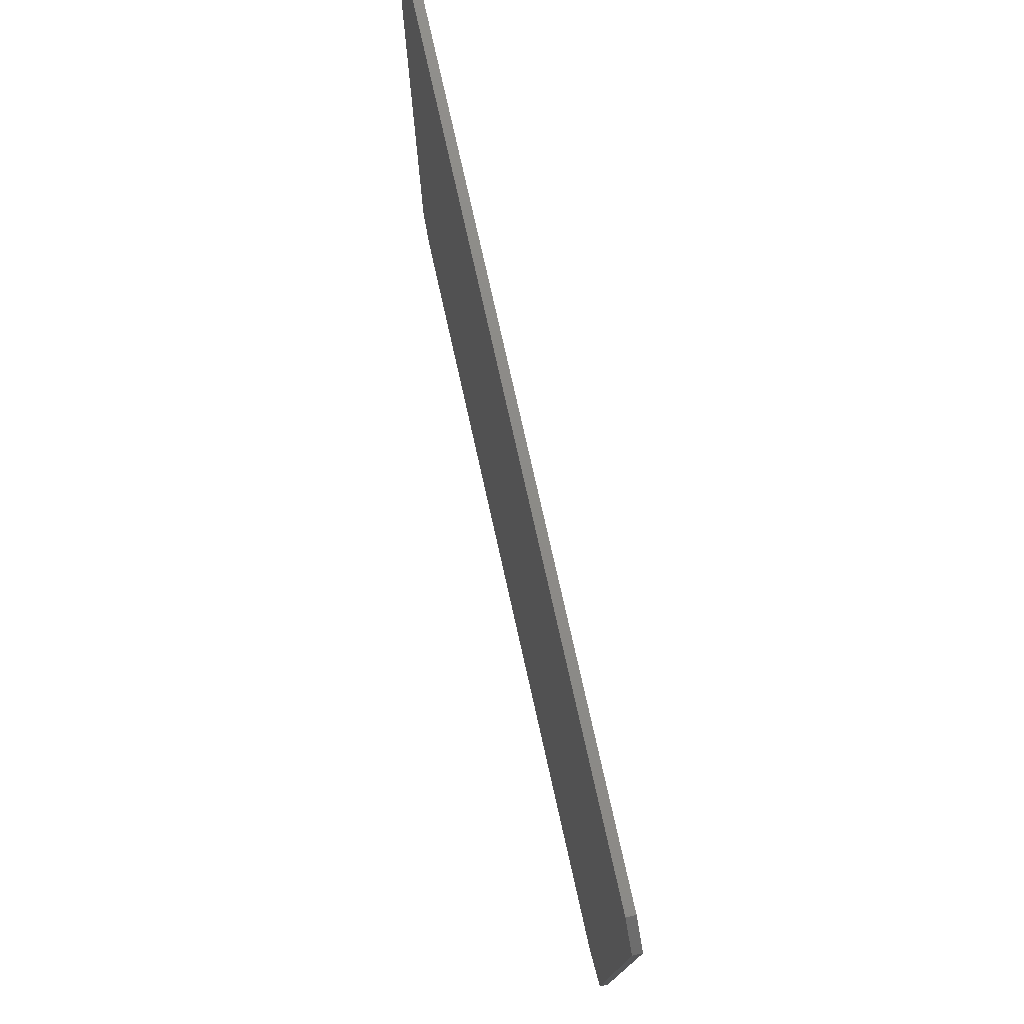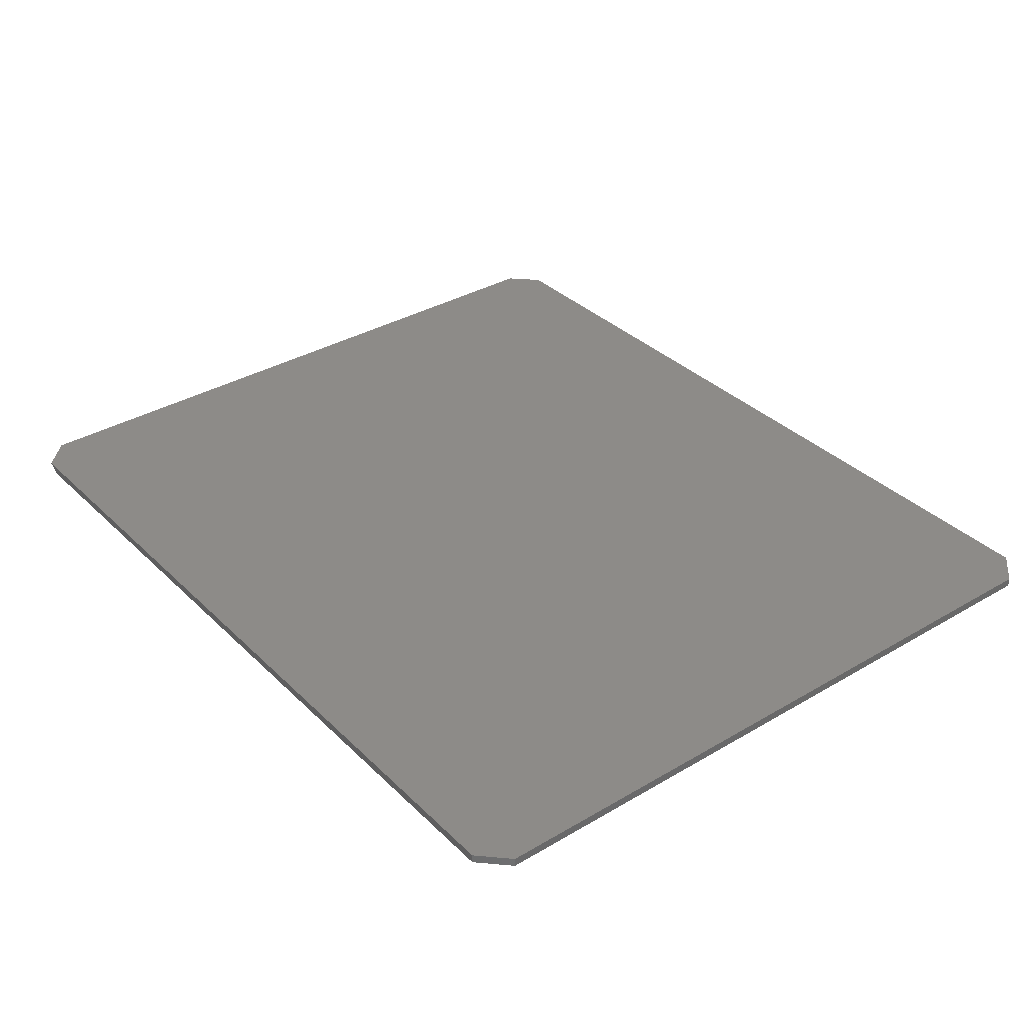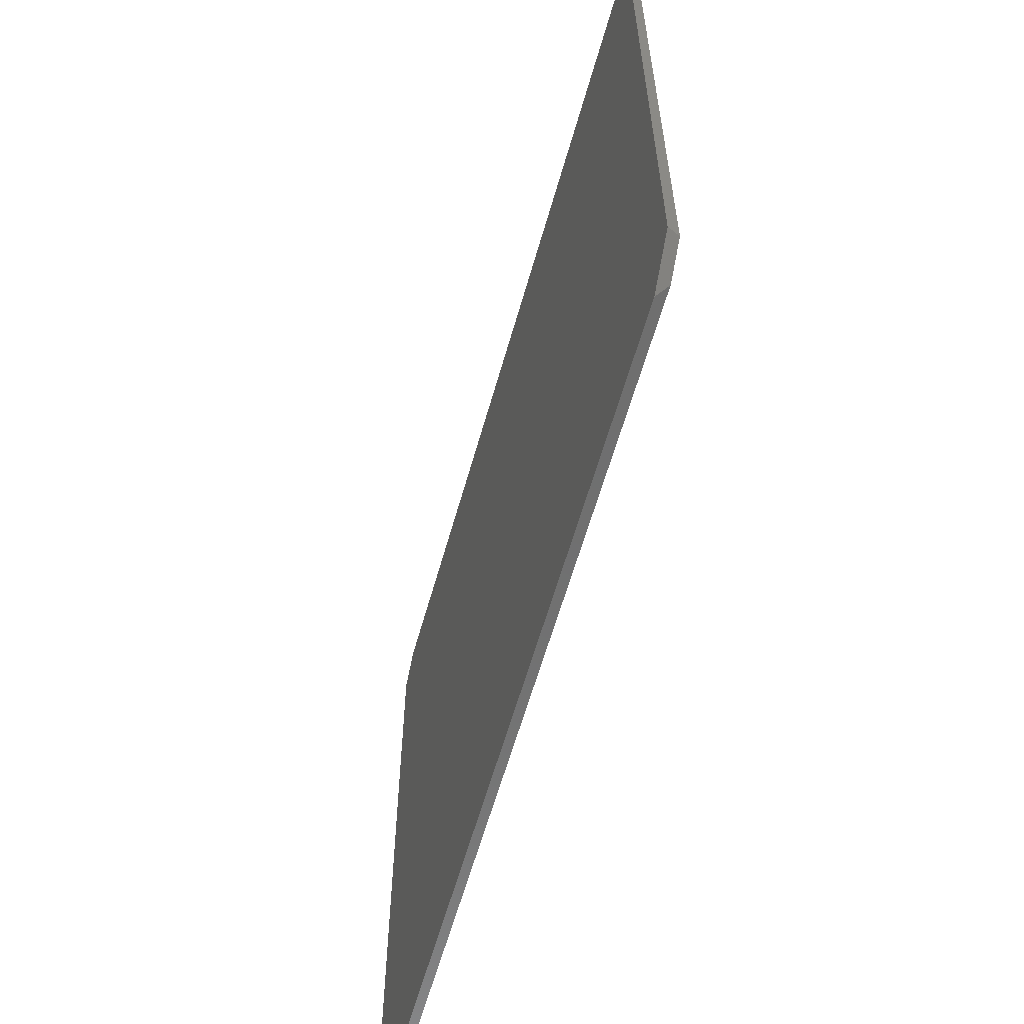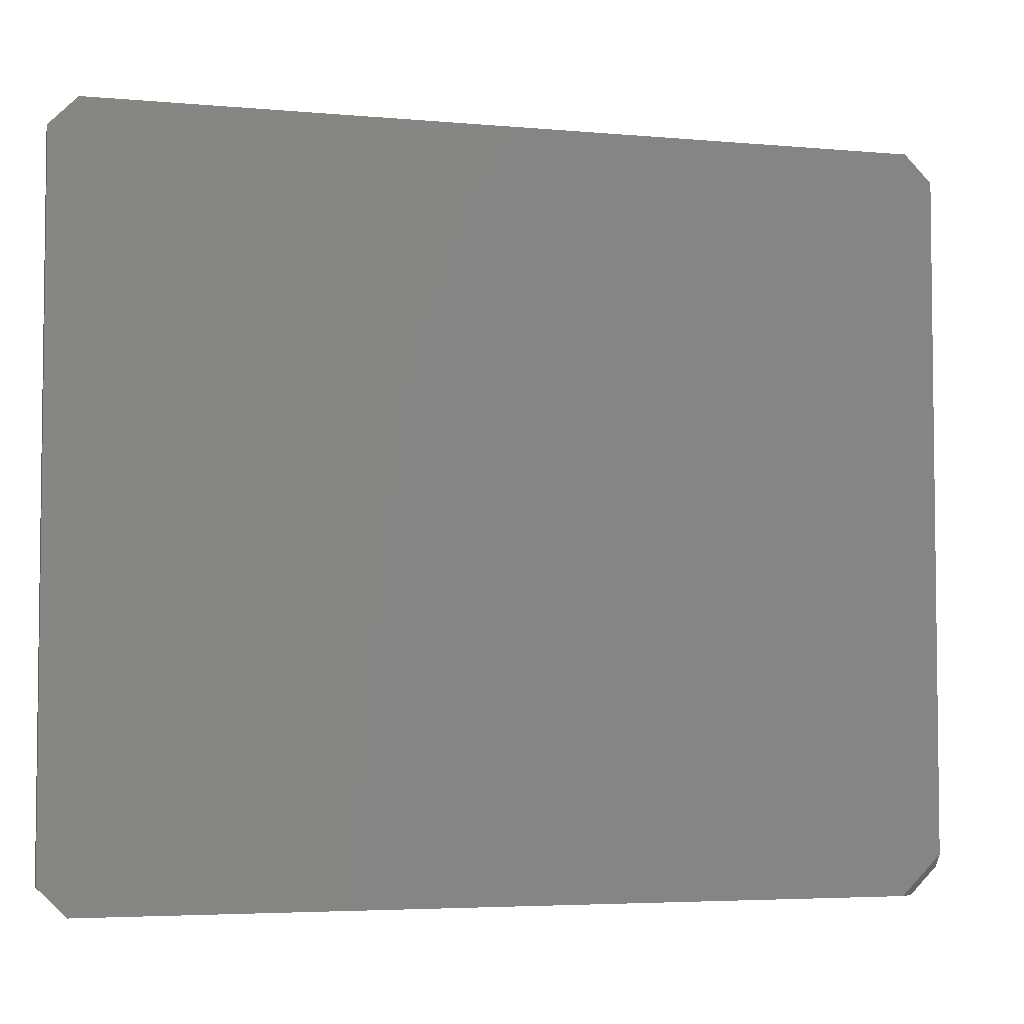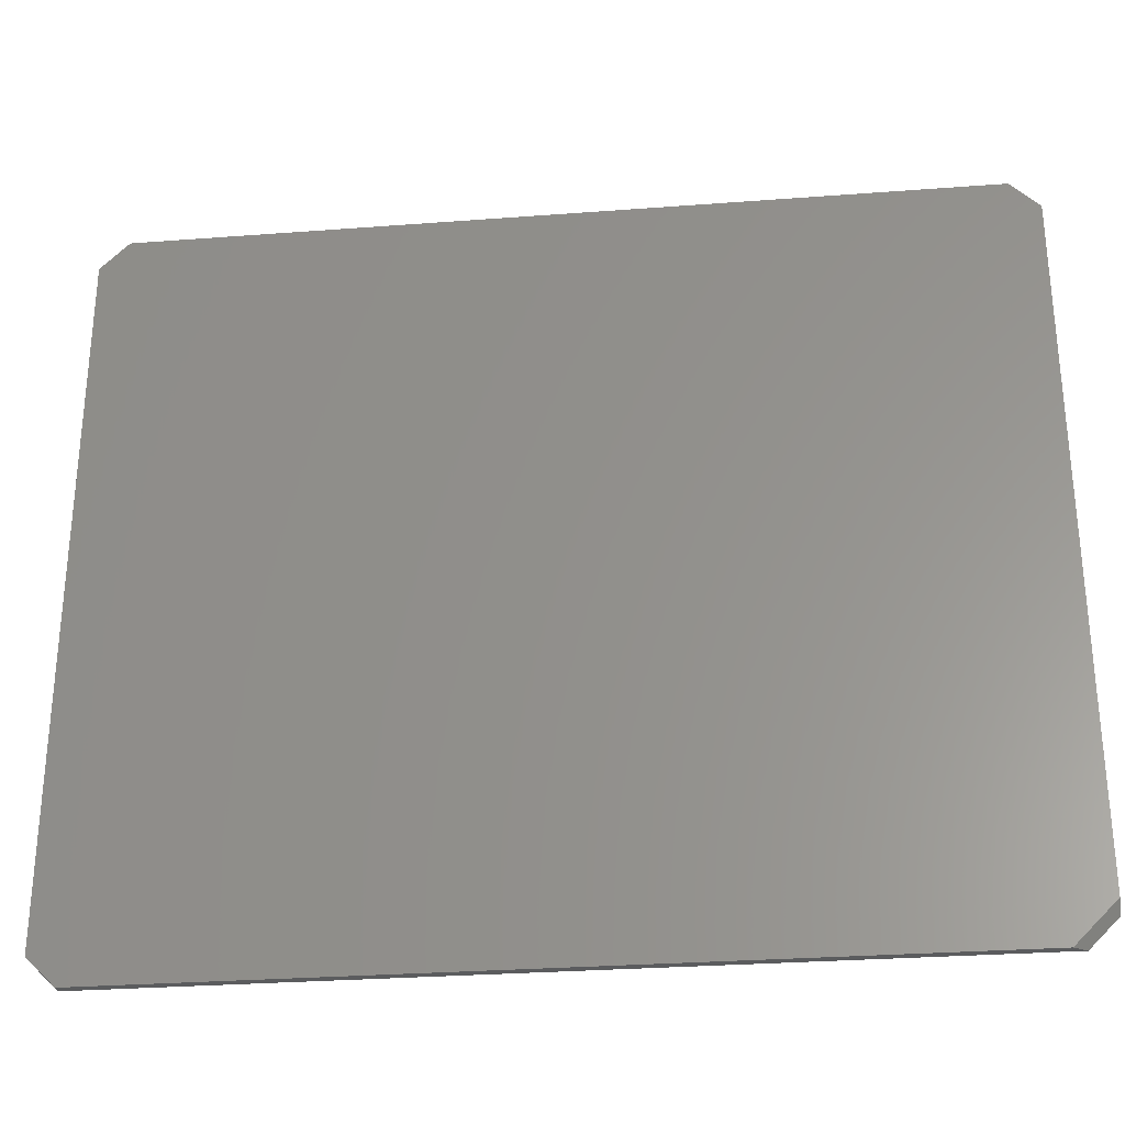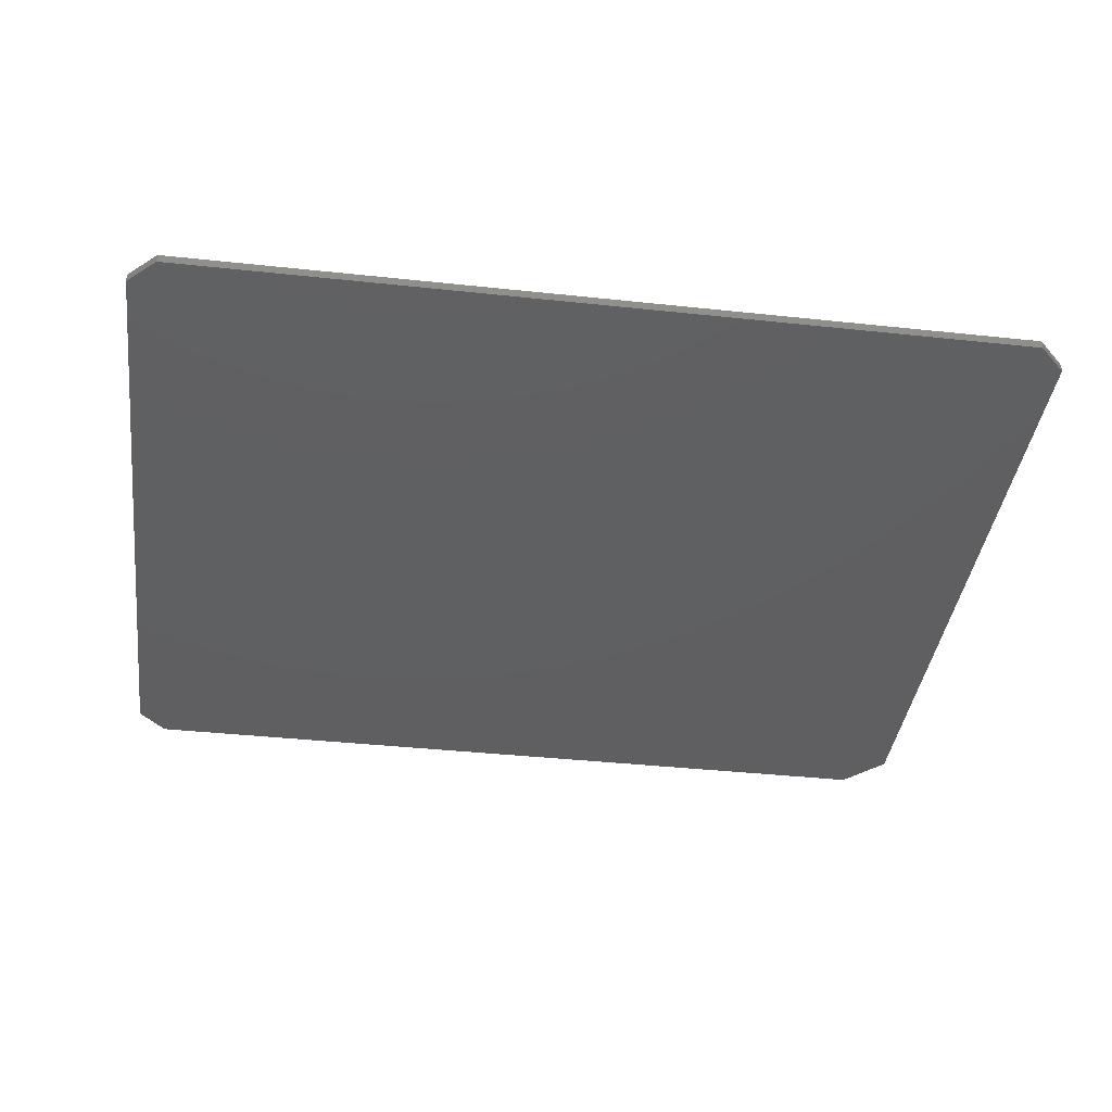
<metadata>
{"format":"stl","ext":"stl","renderer":"f3d","projection":"perspective","resolution":1024,"background":"white","views":[{"elev":76.6,"azim":-102.6,"up":"+Y"},{"elev":34.9,"azim":51.8,"up":"+Z"},{"elev":-60.9,"azim":-105.7,"up":"+Y"},{"elev":-4.4,"azim":163.6,"up":"+Y"},{"elev":-29.3,"azim":-173.6,"up":"+Y"},{"elev":-39.5,"azim":172.4,"up":"+Z"}]}
</metadata>
<code>
# stl→obj: 24 verts, 44 faces
v 0.75 0.6459 0.007812
v 0.75 0.6459 0
v 0.7274 0.6685 0.007812
v 0.7274 0.6685 -2.168e-19
v 0.7218 0.6708 0.007812
v 0.7218 0.6708 -2.168e-19
v -0.01414 0.6708 0.007812
v -0.01414 0.6708 0
v -0.03906 0.6459 0
v 0.7234 0.6707 0
v 0.7251 0.6708 0
v 0.7262 0.6695 0
v 0.75 0.03125 0
v -0.03906 0.0423 0
v -0.003096 0.006332 0
v 0.7251 0.006332 0
v -0.03906 0.6459 0.007812
v -0.03906 0.03125 0.007812
v 0.75 0.03125 0.007812
v 0.7262 0.6695 0.007812
v 0.7251 0.6708 0.007812
v 0.7234 0.6707 0.007812
v -0.01414 0.006332 0.007812
v 0.7251 0.006332 0.007812
f 1 2 3
f 3 2 4
f 5 6 7
f 7 6 8
f 9 8 6
f 9 6 10
f 9 10 11
f 9 11 12
f 9 12 4
f 9 4 2
f 9 2 13
f 9 13 14
f 15 14 16
f 16 14 13
f 17 18 19
f 17 19 1
f 17 1 3
f 17 3 20
f 17 20 21
f 17 21 22
f 17 22 5
f 17 5 7
f 23 24 18
f 18 24 19
f 6 5 10
f 10 5 22
f 10 22 11
f 11 22 21
f 11 21 12
f 12 21 20
f 12 20 4
f 4 20 3
f 17 9 18
f 18 9 14
f 23 15 24
f 24 15 16
f 18 14 23
f 23 14 15
f 7 8 17
f 17 8 9
f 19 13 1
f 1 13 2
f 24 16 19
f 19 16 13

</code>
